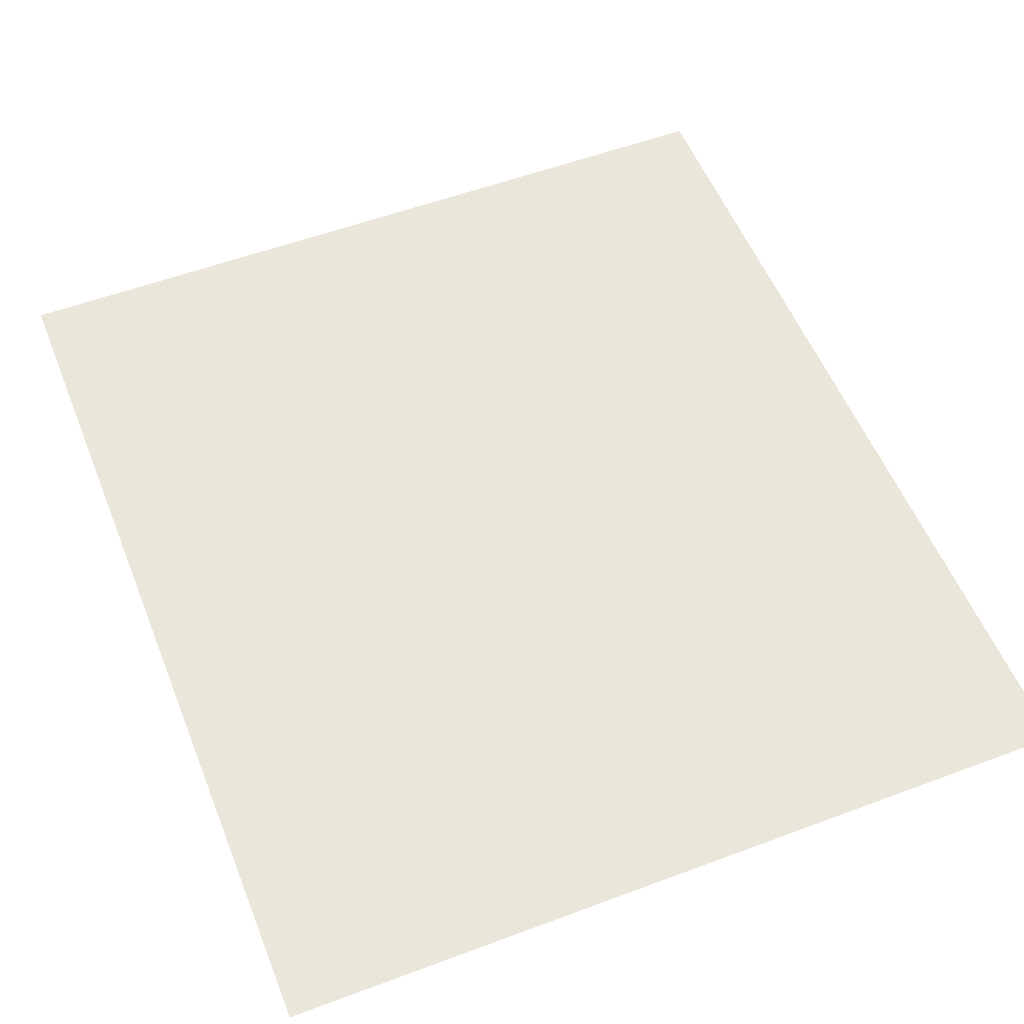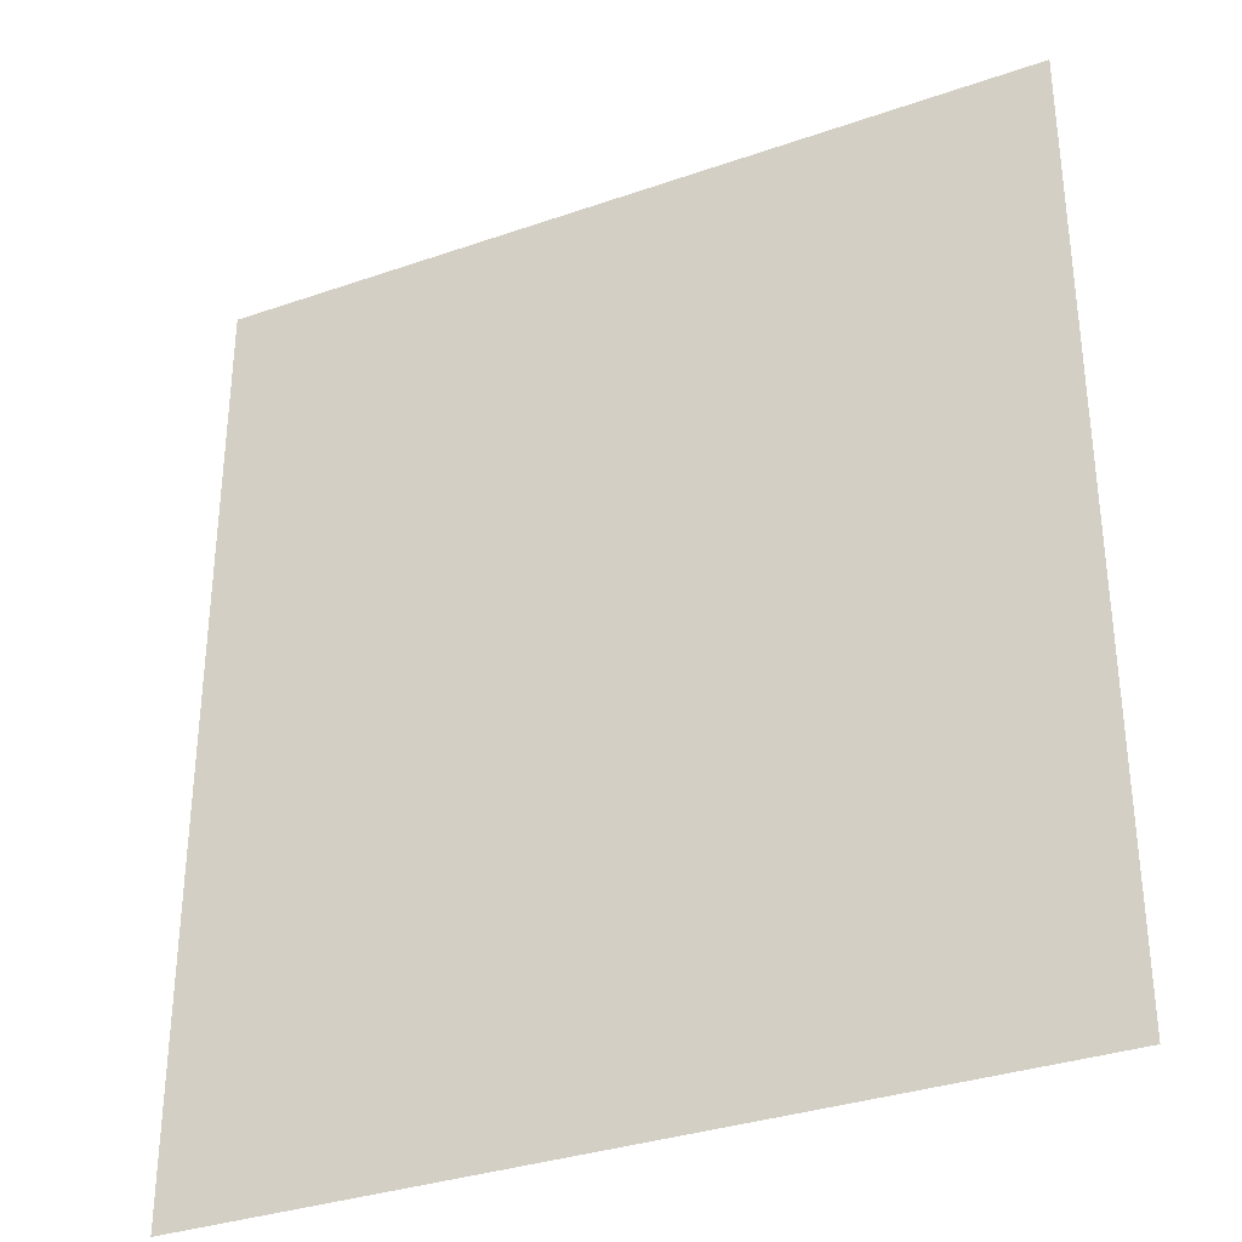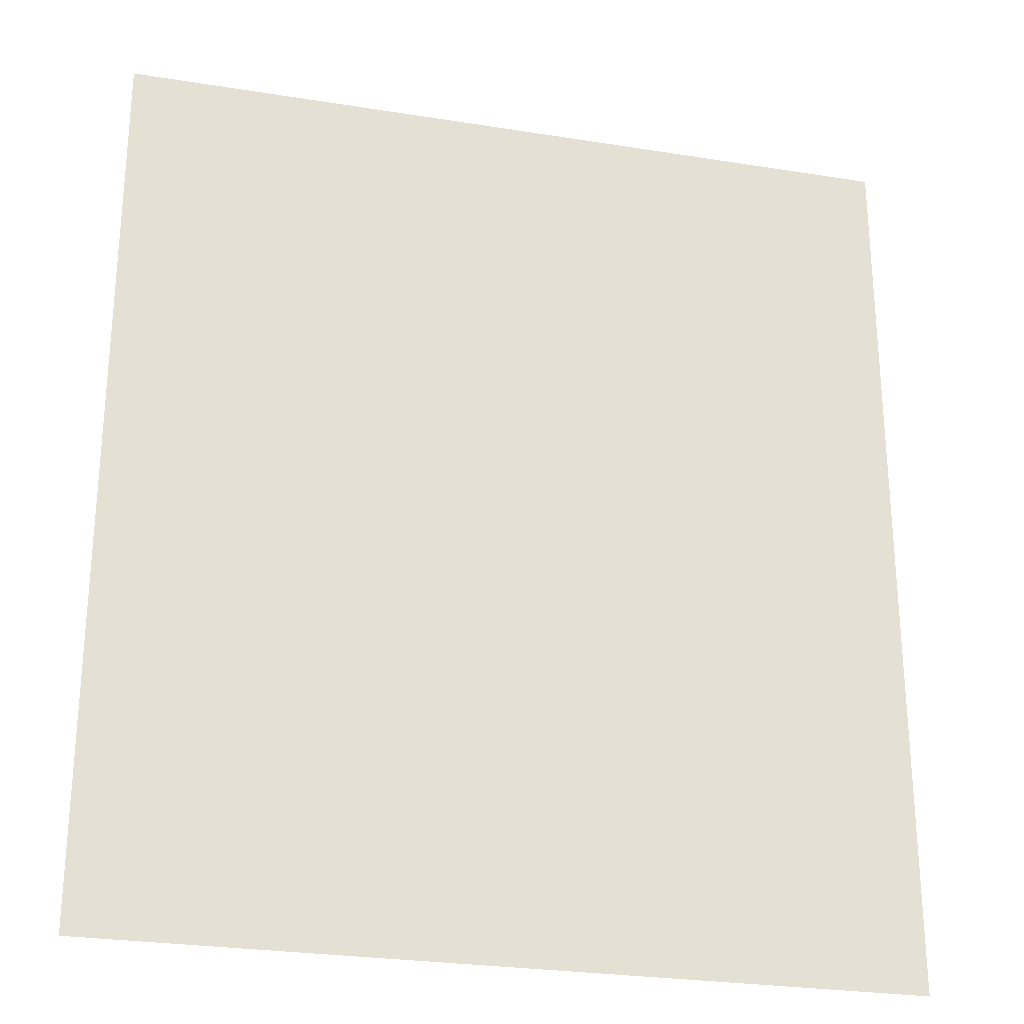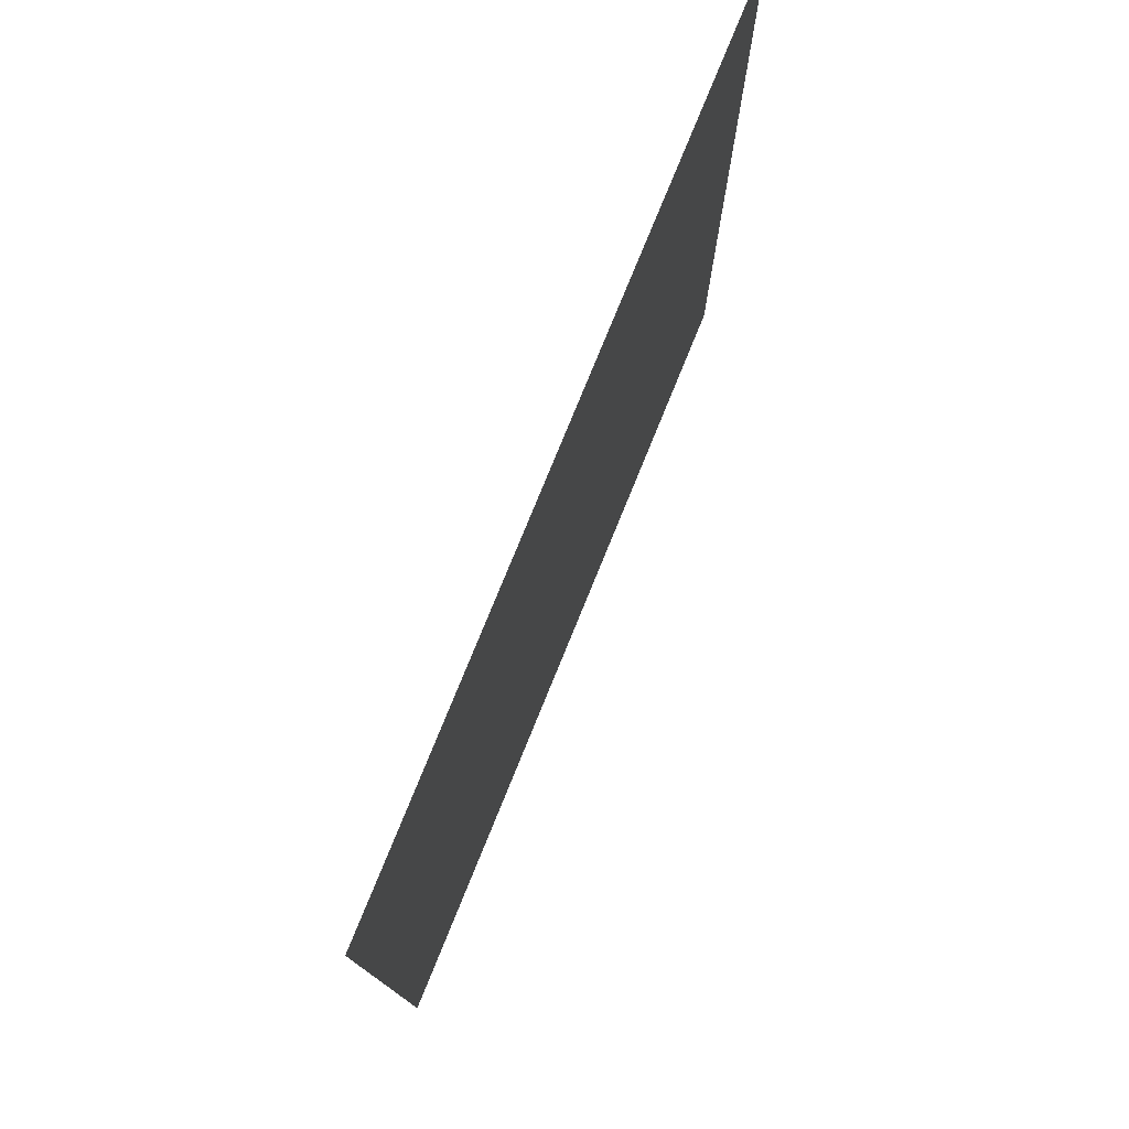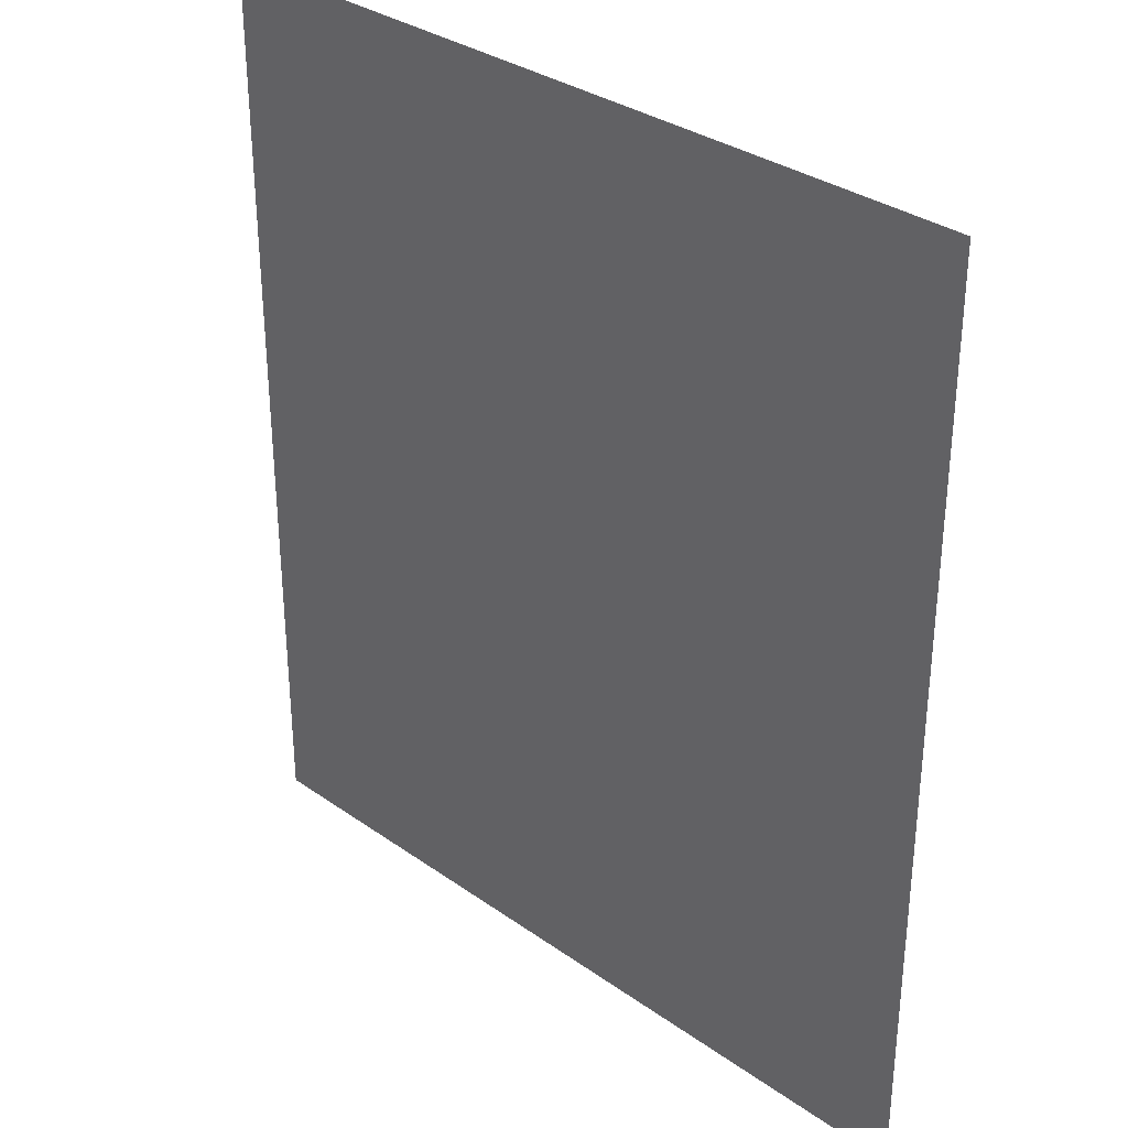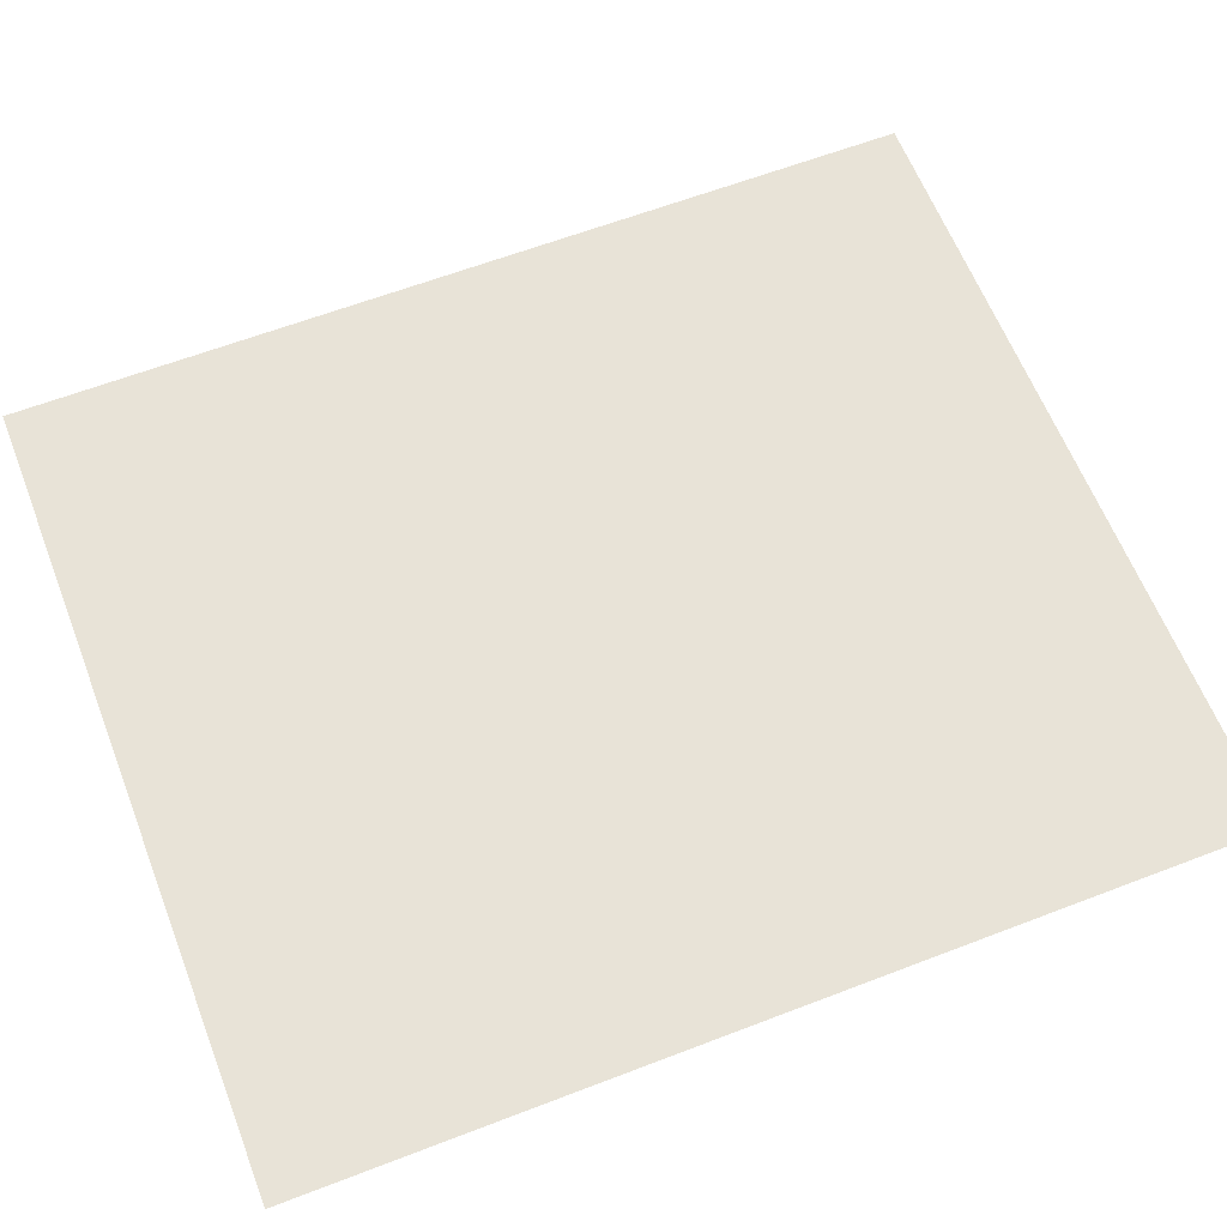
<metadata>
{"format":"obj","ext":"obj","renderer":"f3d","projection":"perspective","resolution":1024,"background":"white","views":[{"elev":54.8,"azim":158.4,"up":"+Z"},{"elev":-33.6,"azim":25.4,"up":"+Y"},{"elev":-26.6,"azim":-14.1,"up":"+Y"},{"elev":78.2,"azim":-67.8,"up":"+Y"},{"elev":32.8,"azim":44.2,"up":"+Y"},{"elev":62.2,"azim":68.7,"up":"+Z"}]}
</metadata>
<code>
g [head] a20_head
v 0.845 -0.96 0
v 0.845 0.96 0
v -0.845 0.96 0
v -0.845 -0.96 0
g [head] a20_head_0
f 1 4 2
f 2 4 3

</code>
